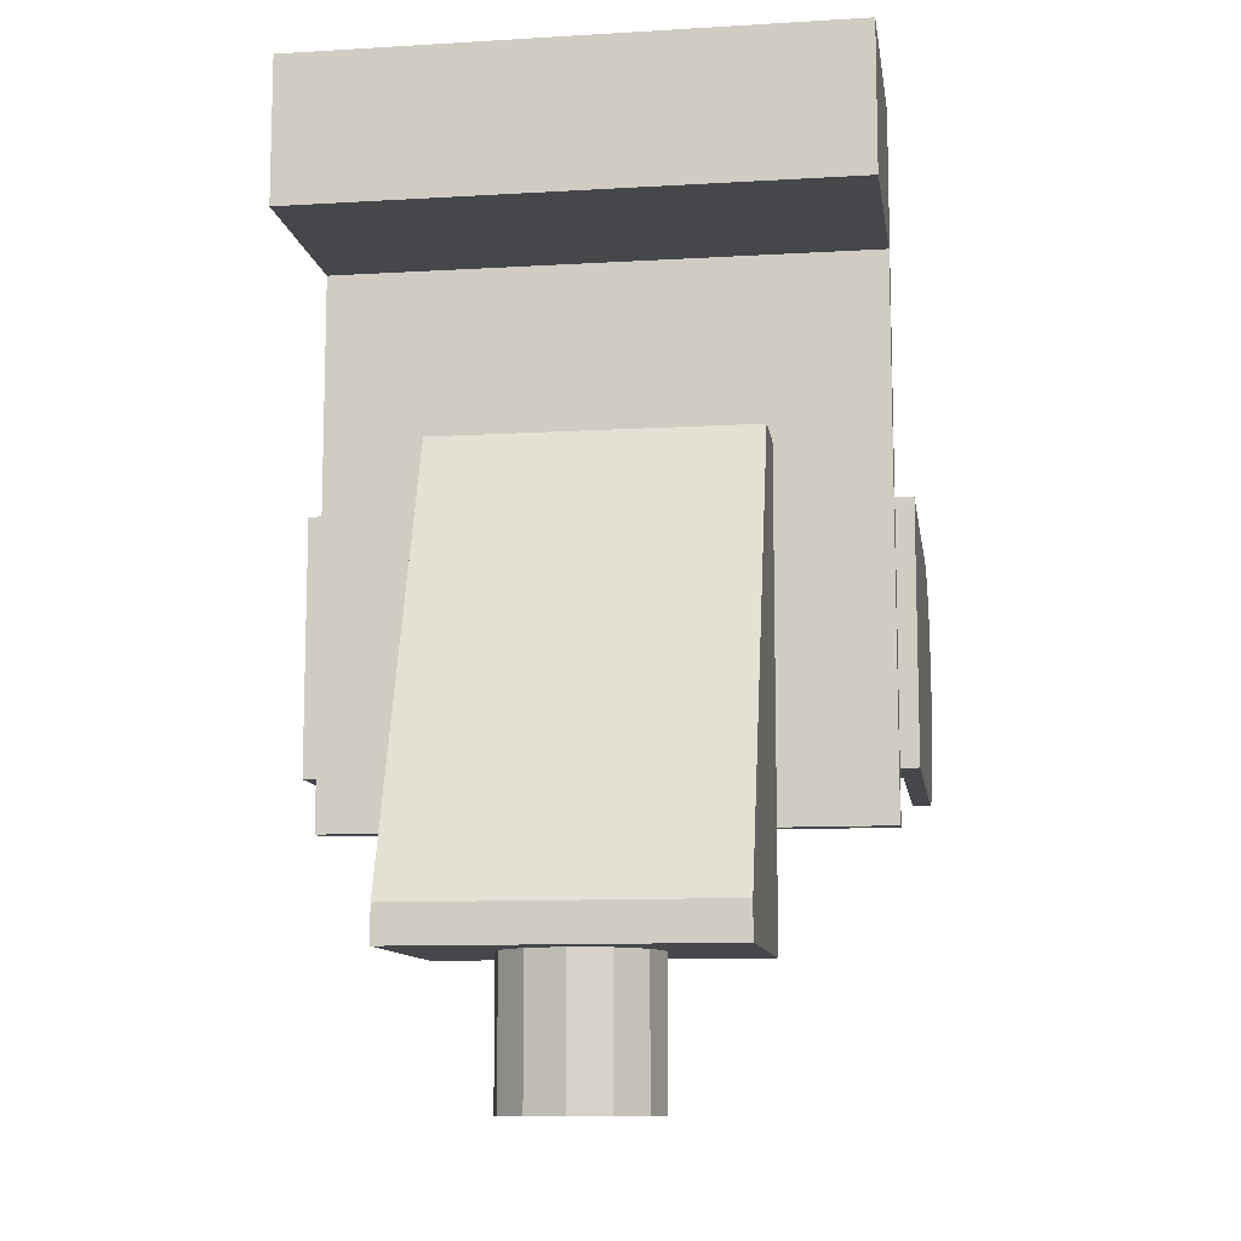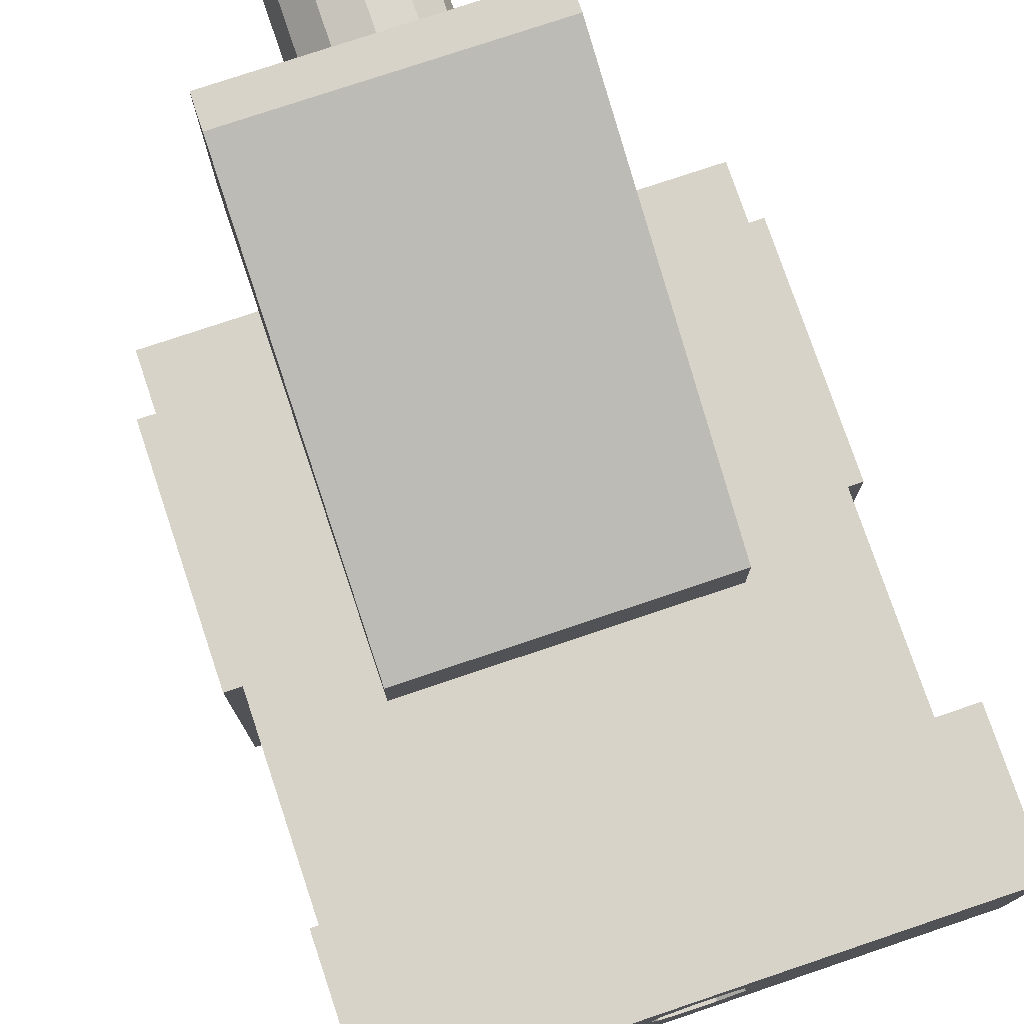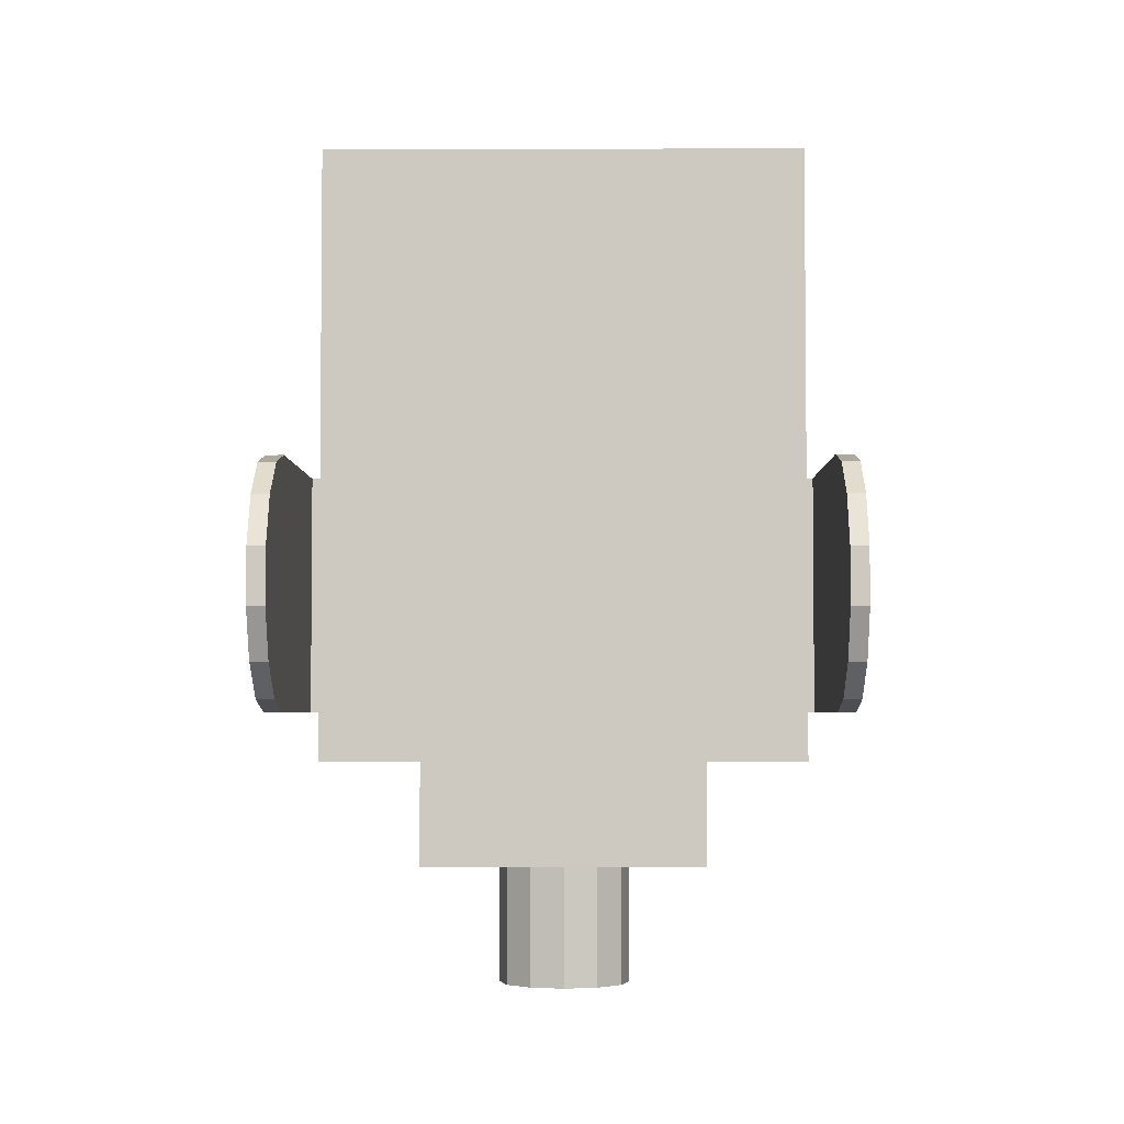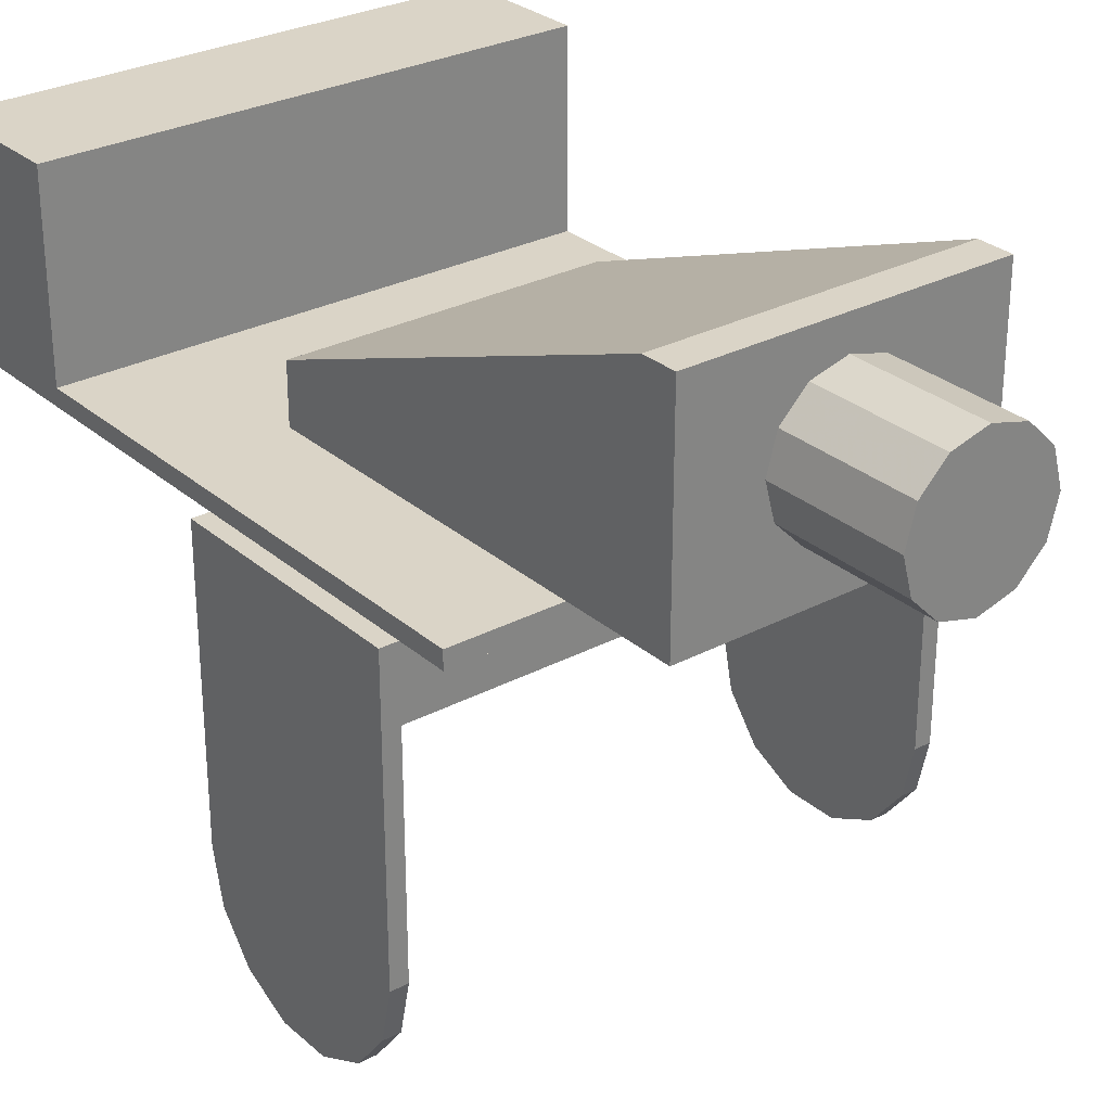
<metadata>
{"format":"obj","ext":"obj","renderer":"f3d","projection":"perspective","resolution":1024,"background":"white","views":[{"elev":-10.6,"azim":-171.5,"up":"+Z"},{"elev":76.6,"azim":-18.6,"up":"+Y"},{"elev":-3.7,"azim":0.7,"up":"+Z"},{"elev":28.9,"azim":141.8,"up":"+Y"}]}
</metadata>
<code>
v -48 0 -21
v -48 51 -21
v -45 51 -21
v -45 51 21
v -45 51 -21
v -48 51 -21
v -45 39 -21
v -48 0 -21
v -45 51 -21
v 45 51 -21
v -45 39 -21
v -45 51 -21
v -45 51 -30
v 45 51 -21
v -45 51 -21
v -45 54 -30
v -45 51 -21
v -45 51 21
v -45 51 -30
v -45 51 -21
v -45 54 -30
v -48 51 21
v -48 51 -21
v -48 0 -21
v -48 51 21
v -45 51 21
v -48 51 -21
v -45 39 -21
v -45 0 -21
v -48 0 -21
v -45 -9.112 -18.92
v -48 0 -21
v -45 0 -21
v -48 51 21
v -48 0 -21
v -48 0 21
v -48 -9.112 -18.92
v -48 0 21
v -48 0 -21
v -45 -9.112 -18.92
v -48 -9.112 -18.92
v -48 0 -21
v -45 0 21
v -45 0 -21
v -45 39 -21
v -45 -9.112 18.92
v -45 0 -21
v -45 0 21
v -45 -9.112 18.92
v -45 -9.112 -18.92
v -45 0 -21
v 45 51 -21
v 45 39 -21
v -45 39 -21
v -45 39 21
v -45 39 -21
v 45 39 -21
v -45 0 21
v -45 39 -21
v -45 39 21
v 48 51 -21
v 45 0 -21
v 45 39 -21
v 45 39 21
v 45 39 -21
v 45 0 -21
v 45 51 -21
v 48 51 -21
v 45 39 -21
v -45 39 21
v 45 39 -21
v 45 39 21
v 48 51 -21
v 48 0 -21
v 45 0 -21
v 48 -9.113 -18.92
v 45 0 -21
v 48 0 -21
v 45 39 21
v 45 0 -21
v 45 0 21
v 45 -9.113 -18.92
v 45 0 21
v 45 0 -21
v 45 -9.113 -18.92
v 45 0 -21
v 48 -9.113 -18.92
v 48 0 21
v 48 0 -21
v 48 51 -21
v 48 -9.113 18.92
v 48 0 -21
v 48 0 21
v 48 -9.113 18.92
v 48 -9.113 -18.92
v 48 0 -21
v 48 51 21
v 48 51 -21
v 45 51 -21
v 48 0 21
v 48 51 -21
v 48 51 21
v 48 51 21
v 45 51 -21
v 45 51 21
v 45 54 60
v 45 51 21
v 45 51 -21
v 45 51 -30
v 45 51 -21
v -45 51 -30
v 45 51 -30
v 45 54 60
v 45 51 -21
v 45 39 21
v 45 51 21
v -45 51 21
v 45 51 84
v -45 51 21
v 45 51 21
v -45 39 21
v 45 39 21
v -45 51 21
v -48 51 21
v -45 39 21
v -45 51 21
v -45 54 60
v -45 54 -30
v -45 51 21
v -45 51 84
v -45 54 60
v -45 51 21
v 45 51 84
v -45 51 84
v -45 51 21
v 48 0 21
v 48 51 21
v 45 51 21
v 45 39 21
v 48 0 21
v 45 51 21
v 45 54 60
v 45 51 84
v 45 51 21
v 45 39 21
v 45 0 21
v 48 0 21
v 45 -9.113 18.92
v 48 0 21
v 45 0 21
v 45 -9.113 18.92
v 48 -9.113 18.92
v 48 0 21
v 45 -9.113 -18.92
v 45 -9.113 18.92
v 45 0 21
v -48 51 21
v -45 0 21
v -45 39 21
v -48 51 21
v -48 0 21
v -45 0 21
v -48 -9.112 18.92
v -45 0 21
v -48 0 21
v -45 -9.112 18.92
v -45 0 21
v -48 -9.112 18.92
v -48 -9.112 -18.92
v -48 -9.112 18.92
v -48 0 21
v -48 -16.42 -13.09
v -48 -16.42 13.09
v -48 -9.112 18.92
v -45 -9.112 18.92
v -48 -9.112 18.92
v -48 -16.42 13.09
v -48 -9.112 -18.92
v -48 -16.42 -13.09
v -48 -9.112 18.92
v -48 -20.47 -4.671
v -48 -20.47 4.671
v -48 -16.42 13.09
v -45 -16.42 13.09
v -48 -16.42 13.09
v -48 -20.47 4.671
v -48 -16.42 -13.09
v -48 -20.47 -4.671
v -48 -16.42 13.09
v -45 -9.112 18.92
v -48 -16.42 13.09
v -45 -16.42 13.09
v -45 -20.47 4.671
v -48 -20.47 4.671
v -48 -20.47 -4.671
v -45 -16.42 13.09
v -48 -20.47 4.671
v -45 -20.47 4.671
v -45 -20.47 -4.671
v -48 -20.47 -4.671
v -48 -16.42 -13.09
v -45 -20.47 4.671
v -48 -20.47 -4.671
v -45 -20.47 -4.671
v -45 -16.42 -13.09
v -48 -16.42 -13.09
v -48 -9.112 -18.92
v -45 -20.47 -4.671
v -48 -16.42 -13.09
v -45 -16.42 -13.09
v -45 -16.42 -13.09
v -48 -9.112 -18.92
v -45 -9.112 -18.92
v 48 -16.42 13.09
v 48 -16.42 -13.09
v 48 -9.113 -18.92
v 45 -9.113 -18.92
v 48 -9.113 -18.92
v 48 -16.42 -13.09
v 48 -9.113 18.92
v 48 -16.42 13.09
v 48 -9.113 -18.92
v 48 -20.47 4.674
v 48 -20.47 -4.674
v 48 -16.42 -13.09
v 45 -16.42 -13.09
v 48 -16.42 -13.09
v 48 -20.47 -4.674
v 48 -16.42 13.09
v 48 -20.47 4.674
v 48 -16.42 -13.09
v 45 -9.113 -18.92
v 48 -16.42 -13.09
v 45 -16.42 -13.09
v 45 -20.47 -4.674
v 48 -20.47 -4.674
v 48 -20.47 4.674
v 45 -16.42 -13.09
v 48 -20.47 -4.674
v 45 -20.47 -4.674
v 45 -20.47 4.674
v 48 -20.47 4.674
v 48 -16.42 13.09
v 45 -20.47 -4.674
v 48 -20.47 4.674
v 45 -20.47 4.674
v 45 -16.42 13.09
v 48 -16.42 13.09
v 48 -9.113 18.92
v 45 -20.47 4.674
v 48 -16.42 13.09
v 45 -16.42 13.09
v 45 -16.42 13.09
v 48 -9.113 18.92
v 45 -9.113 18.92
v 45 -16.42 -13.09
v 45 -16.42 13.09
v 45 -9.113 18.92
v 45 -9.113 -18.92
v 45 -16.42 -13.09
v 45 -9.113 18.92
v 45 -20.47 -4.674
v 45 -20.47 4.674
v 45 -16.42 13.09
v 45 -16.42 -13.09
v 45 -20.47 -4.674
v 45 -16.42 13.09
v -45 -16.42 13.09
v -45 -16.42 -13.09
v -45 -9.112 -18.92
v -45 -9.112 18.92
v -45 -16.42 13.09
v -45 -9.112 -18.92
v -45 -20.47 4.671
v -45 -20.47 -4.671
v -45 -16.42 -13.09
v -45 -16.42 13.09
v -45 -20.47 4.671
v -45 -16.42 -13.09
v -26.5 54 30
v -45 54 -30
v -45 54 60
v -26.5 54 -30
v -45 51 -30
v -45 54 -30
v -26.5 54 30
v -26.5 54 -30
v -45 54 -30
v -45 51 84
v -45 87 60
v -45 54 60
v 45 87 60
v -45 54 60
v -45 87 60
v 45 54 60
v -45 54 60
v 45 87 60
v -26.5 54 30
v -45 54 60
v 45 54 60
v -45 51 84
v -45 87 84
v -45 87 60
v 45 87 84
v -45 87 60
v -45 87 84
v 45 87 60
v -45 87 60
v 45 87 84
v -2.317 64.87 84
v -45 87 84
v -45 51 84
v 2.317 79.13 84
v 45 87 84
v -45 87 84
v -2.317 79.13 84
v 2.317 79.13 84
v -45 87 84
v -6.067 76.41 84
v -2.317 79.13 84
v -45 87 84
v -7.5 72 84
v -6.067 76.41 84
v -45 87 84
v -6.067 67.59 84
v -7.5 72 84
v -45 87 84
v -2.317 64.87 84
v -6.067 67.59 84
v -45 87 84
v -2.317 64.87 84
v -45 51 84
v 45 51 84
v 45 51 -30
v -45 51 -30
v 45 54 -30
v 26.5 54 -30
v 45 54 -30
v -45 51 -30
v 26.5 54 -30
v -45 51 -30
v -26.5 54 -30
v 45 54 60
v 45 87 84
v 45 51 84
v 2.317 79.13 84
v 45 51 84
v 45 87 84
v 6.067 76.41 84
v 7.5 72 84
v 45 51 84
v 6.067 67.59 84
v 45 51 84
v 7.5 72 84
v 2.317 79.13 84
v 6.067 76.41 84
v 45 51 84
v 2.317 64.87 84
v -2.317 64.87 84
v 45 51 84
v 6.067 67.59 84
v 2.317 64.87 84
v 45 51 84
v 45 54 60
v 45 87 60
v 45 87 84
v 45 51 -30
v 45 54 -30
v 45 54 60
v 26.5 54 -30
v 45 54 60
v 45 54 -30
v 26.5 54 30
v 45 54 60
v 26.5 54 -30
v 26.5 54 30
v -26.5 54 30
v 45 54 60
v 26.5 54 -49.5
v 26.5 54 -30
v -26.5 54 -30
v -26.5 92 -43.5
v -26.5 54 -30
v -26.5 54 30
v -26.5 92 -49.5
v -26.5 54 -49.5
v -26.5 54 -30
v 26.5 54 -49.5
v -26.5 54 -30
v -26.5 54 -49.5
v -26.5 92 -43.5
v -26.5 92 -49.5
v -26.5 54 -30
v 26.5 64 30
v 26.5 54 30
v 26.5 54 -30
v 26.5 92 -43.5
v 26.5 64 30
v 26.5 54 -30
v 26.5 54 -49.5
v 26.5 92 -43.5
v 26.5 54 -30
v -26.5 64 30
v -26.5 54 30
v 26.5 54 30
v -26.5 64 30
v -26.5 92 -43.5
v -26.5 54 30
v 26.5 64 30
v -26.5 64 30
v 26.5 54 30
v 7.5 72 79
v 7.5 72 84
v 6.067 76.41 84
v 6.067 67.59 79
v 6.067 67.59 84
v 7.5 72 84
v 6.067 67.59 79
v 7.5 72 84
v 7.5 72 79
v 6.067 76.41 79
v 6.067 76.41 84
v 2.317 79.13 84
v 6.067 76.41 79
v 7.5 72 79
v 6.067 76.41 84
v 2.319 79.13 79
v 2.317 79.13 84
v -2.317 79.13 84
v 6.067 76.41 79
v 2.317 79.13 84
v 2.319 79.13 79
v -2.319 79.13 79
v -2.317 79.13 84
v -6.067 76.41 84
v 2.319 79.13 79
v -2.317 79.13 84
v -2.319 79.13 79
v -6.067 76.41 79
v -6.067 76.41 84
v -7.5 72 84
v -2.319 79.13 79
v -6.067 76.41 84
v -6.067 76.41 79
v -7.5 72 79
v -7.5 72 84
v -6.067 67.59 84
v -6.067 76.41 79
v -7.5 72 84
v -7.5 72 79
v -6.067 67.59 79
v -6.067 67.59 84
v -2.317 64.87 84
v -7.5 72 79
v -6.067 67.59 84
v -6.067 67.59 79
v -2.319 64.87 79
v -2.317 64.87 84
v 2.317 64.87 84
v -6.067 67.59 79
v -2.317 64.87 84
v -2.319 64.87 79
v 2.319 64.87 79
v 2.317 64.87 84
v 6.067 67.59 84
v -2.319 64.87 79
v 2.317 64.87 84
v 2.319 64.87 79
v 2.319 64.87 79
v 6.067 67.59 84
v 6.067 67.59 79
v -6.067 67.59 79
v 6.067 67.59 79
v 7.5 72 79
v -7.5 72 79
v -6.067 67.59 79
v 7.5 72 79
v 6.067 76.41 79
v -7.5 72 79
v 7.5 72 79
v -2.319 64.87 79
v 2.319 64.87 79
v 6.067 67.59 79
v -6.067 67.59 79
v -2.319 64.87 79
v 6.067 67.59 79
v 6.067 76.41 79
v -6.067 76.41 79
v -7.5 72 79
v 2.319 79.13 79
v -2.319 79.13 79
v -6.067 76.41 79
v 6.067 76.41 79
v 2.319 79.13 79
v -6.067 76.41 79
v -10.82 80.25 -49.5
v -26.5 54 -49.5
v -26.5 92 -49.5
v 6.25 63.17 -49.5
v 26.5 54 -49.5
v -26.5 54 -49.5
v -10.82 80.25 -49.5
v -12.5 74 -49.5
v -26.5 54 -49.5
v -10.82 67.75 -49.5
v -26.5 54 -49.5
v -12.5 74 -49.5
v 0 61.5 -49.5
v 6.25 63.17 -49.5
v -26.5 54 -49.5
v -6.25 63.17 -49.5
v 0 61.5 -49.5
v -26.5 54 -49.5
v -10.82 67.75 -49.5
v -6.25 63.17 -49.5
v -26.5 54 -49.5
v 26.5 92 -43.5
v -26.5 92 -49.5
v -26.5 92 -43.5
v 26.5 92 -49.5
v -26.5 92 -49.5
v 26.5 92 -43.5
v -0 86.5 -49.5
v -26.5 92 -49.5
v 26.5 92 -49.5
v -6.25 84.83 -49.5
v -10.82 80.25 -49.5
v -26.5 92 -49.5
v -0 86.5 -49.5
v -6.25 84.83 -49.5
v -26.5 92 -49.5
v 26.5 92 -43.5
v -26.5 92 -43.5
v -26.5 64 30
v 26.5 92 -43.5
v -26.5 64 30
v 26.5 64 30
v 26.5 54 -49.5
v 26.5 92 -49.5
v 26.5 92 -43.5
v 10.82 67.75 -49.5
v 26.5 92 -49.5
v 26.5 54 -49.5
v 6.25 84.83 -49.5
v -0 86.5 -49.5
v 26.5 92 -49.5
v 10.82 80.25 -49.5
v 6.25 84.83 -49.5
v 26.5 92 -49.5
v 12.5 74 -49.5
v 10.82 80.25 -49.5
v 26.5 92 -49.5
v 10.82 67.75 -49.5
v 12.5 74 -49.5
v 26.5 92 -49.5
v 6.25 63.17 -49.5
v 10.82 67.75 -49.5
v 26.5 54 -49.5
v -12.5 74 -72.5
v -12.5 74 -49.5
v -10.82 80.25 -49.5
v -10.83 67.75 -72.5
v -10.82 67.75 -49.5
v -12.5 74 -49.5
v -10.83 67.75 -72.5
v -12.5 74 -49.5
v -12.5 74 -72.5
v -10.83 80.25 -72.5
v -10.82 80.25 -49.5
v -6.25 84.83 -49.5
v -10.83 80.25 -72.5
v -12.5 74 -72.5
v -10.82 80.25 -49.5
v -6.248 84.83 -72.5
v -6.25 84.83 -49.5
v -0 86.5 -49.5
v -10.83 80.25 -72.5
v -6.25 84.83 -49.5
v -6.248 84.83 -72.5
v 0 86.5 -72.5
v -0 86.5 -49.5
v 6.25 84.83 -49.5
v -6.248 84.83 -72.5
v -0 86.5 -49.5
v 0 86.5 -72.5
v 6.248 84.83 -72.5
v 6.25 84.83 -49.5
v 10.82 80.25 -49.5
v 0 86.5 -72.5
v 6.25 84.83 -49.5
v 6.248 84.83 -72.5
v 10.83 80.25 -72.5
v 10.82 80.25 -49.5
v 12.5 74 -49.5
v 6.248 84.83 -72.5
v 10.82 80.25 -49.5
v 10.83 80.25 -72.5
v 12.5 74 -72.5
v 12.5 74 -49.5
v 10.82 67.75 -49.5
v 10.83 80.25 -72.5
v 12.5 74 -49.5
v 12.5 74 -72.5
v 10.83 67.75 -72.5
v 10.82 67.75 -49.5
v 6.25 63.17 -49.5
v 12.5 74 -72.5
v 10.82 67.75 -49.5
v 10.83 67.75 -72.5
v 6.248 63.17 -72.5
v 6.25 63.17 -49.5
v 0 61.5 -49.5
v 10.83 67.75 -72.5
v 6.25 63.17 -49.5
v 6.248 63.17 -72.5
v 0 61.5 -72.5
v 0 61.5 -49.5
v -6.25 63.17 -49.5
v 6.248 63.17 -72.5
v 0 61.5 -49.5
v 0 61.5 -72.5
v -6.248 63.17 -72.5
v -6.25 63.17 -49.5
v -10.82 67.75 -49.5
v 0 61.5 -72.5
v -6.25 63.17 -49.5
v -6.248 63.17 -72.5
v -6.248 63.17 -72.5
v -10.82 67.75 -49.5
v -10.83 67.75 -72.5
v 10.83 67.75 -72.5
v -10.83 67.75 -72.5
v -12.5 74 -72.5
v 12.5 74 -72.5
v 10.83 67.75 -72.5
v -12.5 74 -72.5
v -10.83 80.25 -72.5
v 12.5 74 -72.5
v -12.5 74 -72.5
v 6.248 63.17 -72.5
v -6.248 63.17 -72.5
v -10.83 67.75 -72.5
v 10.83 67.75 -72.5
v 6.248 63.17 -72.5
v -10.83 67.75 -72.5
v 6.248 63.17 -72.5
v 0 61.5 -72.5
v -6.248 63.17 -72.5
v -10.83 80.25 -72.5
v 10.83 80.25 -72.5
v 12.5 74 -72.5
v -6.248 84.83 -72.5
v 6.248 84.83 -72.5
v 10.83 80.25 -72.5
v -10.83 80.25 -72.5
v -6.248 84.83 -72.5
v 10.83 80.25 -72.5
v -6.248 84.83 -72.5
v 0 86.5 -72.5
v 6.248 84.83 -72.5
f 1 2 3
f 4 5 6
f 7 8 9
f 10 11 12
f 13 14 15
f 16 17 18
f 19 20 21
f 22 23 24
f 25 26 27
f 28 29 30
f 31 32 33
f 34 35 36
f 37 38 39
f 40 41 42
f 43 44 45
f 46 47 48
f 49 50 51
f 52 53 54
f 55 56 57
f 58 59 60
f 61 62 63
f 64 65 66
f 67 68 69
f 70 71 72
f 73 74 75
f 76 77 78
f 79 80 81
f 82 83 84
f 85 86 87
f 88 89 90
f 91 92 93
f 94 95 96
f 97 98 99
f 100 101 102
f 103 104 105
f 106 107 108
f 109 110 111
f 112 113 114
f 115 116 117
f 118 119 120
f 121 122 123
f 124 125 126
f 127 128 129
f 130 131 132
f 133 134 135
f 136 137 138
f 139 140 141
f 142 143 144
f 145 146 147
f 148 149 150
f 151 152 153
f 154 155 156
f 157 158 159
f 160 161 162
f 163 164 165
f 166 167 168
f 169 170 171
f 172 173 174
f 175 176 177
f 178 179 180
f 181 182 183
f 184 185 186
f 187 188 189
f 190 191 192
f 193 194 195
f 196 197 198
f 199 200 201
f 202 203 204
f 205 206 207
f 208 209 210
f 211 212 213
f 214 215 216
f 217 218 219
f 220 221 222
f 223 224 225
f 226 227 228
f 229 230 231
f 232 233 234
f 235 236 237
f 238 239 240
f 241 242 243
f 244 245 246
f 247 248 249
f 250 251 252
f 253 254 255
f 256 257 258
f 259 260 261
f 262 263 264
f 265 266 267
f 268 269 270
f 271 272 273
f 274 275 276
f 277 278 279
f 280 281 282
f 283 284 285
f 286 287 288
f 289 290 291
f 292 293 294
f 295 296 297
f 298 299 300
f 301 302 303
f 304 305 306
f 307 308 309
f 310 311 312
f 313 314 315
f 316 317 318
f 319 320 321
f 322 323 324
f 325 326 327
f 328 329 330
f 331 332 333
f 334 335 336
f 337 338 339
f 340 341 342
f 343 344 345
f 346 347 348
f 349 350 351
f 352 353 354
f 355 356 357
f 358 359 360
f 361 362 363
f 364 365 366
f 367 368 369
f 370 371 372
f 373 374 375
f 376 377 378
f 379 380 381
f 382 383 384
f 385 386 387
f 388 389 390
f 391 392 393
f 394 395 396
f 397 398 399
f 400 401 402
f 403 404 405
f 406 407 408
f 409 410 411
f 412 413 414
f 415 416 417
f 418 419 420
f 421 422 423
f 424 425 426
f 427 428 429
f 430 431 432
f 433 434 435
f 436 437 438
f 439 440 441
f 442 443 444
f 445 446 447
f 448 449 450
f 451 452 453
f 454 455 456
f 457 458 459
f 460 461 462
f 463 464 465
f 466 467 468
f 469 470 471
f 472 473 474
f 475 476 477
f 478 479 480
f 481 482 483
f 484 485 486
f 487 488 489
f 490 491 492
f 493 494 495
f 496 497 498
f 499 500 501
f 502 503 504
f 505 506 507
f 508 509 510
f 511 512 513
f 514 515 516
f 517 518 519
f 520 521 522
f 523 524 525
f 526 527 528
f 529 530 531
f 532 533 534
f 535 536 537
f 538 539 540
f 541 542 543
f 544 545 546
f 547 548 549
f 550 551 552
f 553 554 555
f 556 557 558
f 559 560 561
f 562 563 564
f 565 566 567
f 568 569 570
f 571 572 573
f 574 575 576
f 577 578 579
f 580 581 582
f 583 584 585
f 586 587 588
f 589 590 591
f 592 593 594
f 595 596 597
f 598 599 600
f 601 602 603
f 604 605 606
f 607 608 609
f 610 611 612
f 613 614 615
f 616 617 618
f 619 620 621
f 622 623 624
f 625 626 627
f 628 629 630
f 631 632 633
f 634 635 636
f 637 638 639
f 640 641 642
f 643 644 645
f 646 647 648
f 649 650 651
f 652 653 654
f 655 656 657
f 658 659 660

</code>
